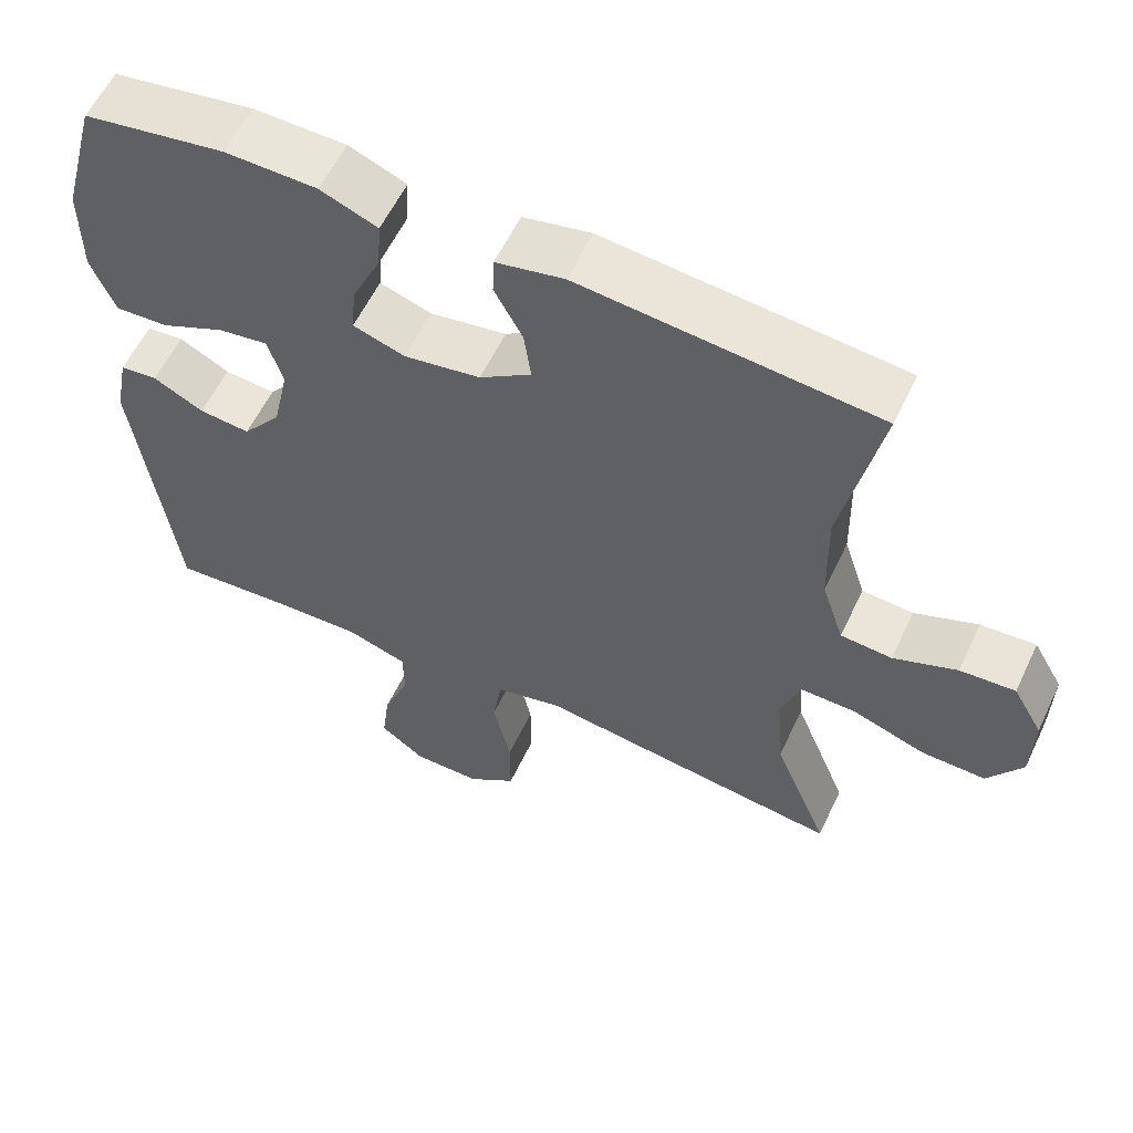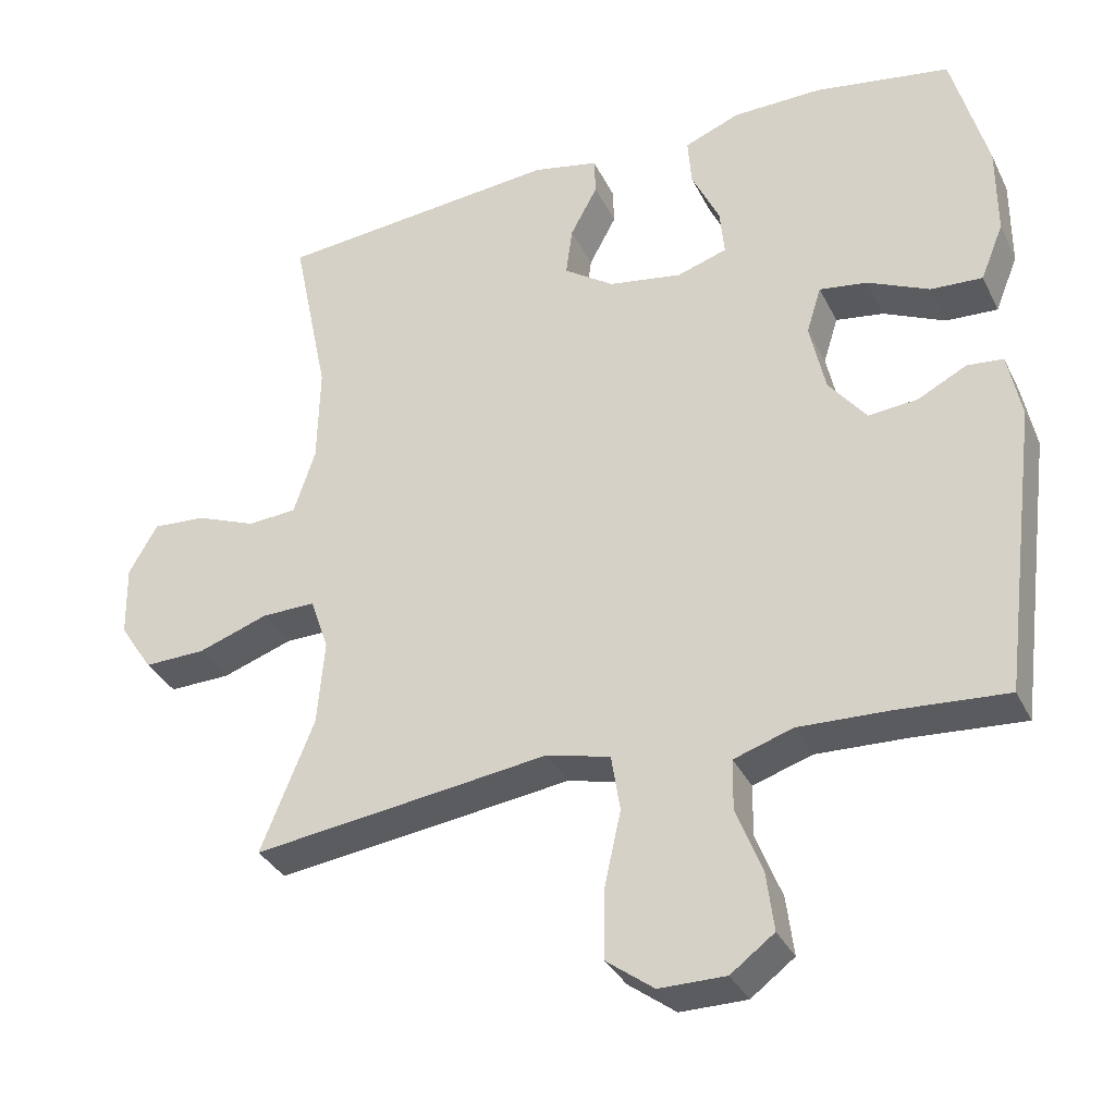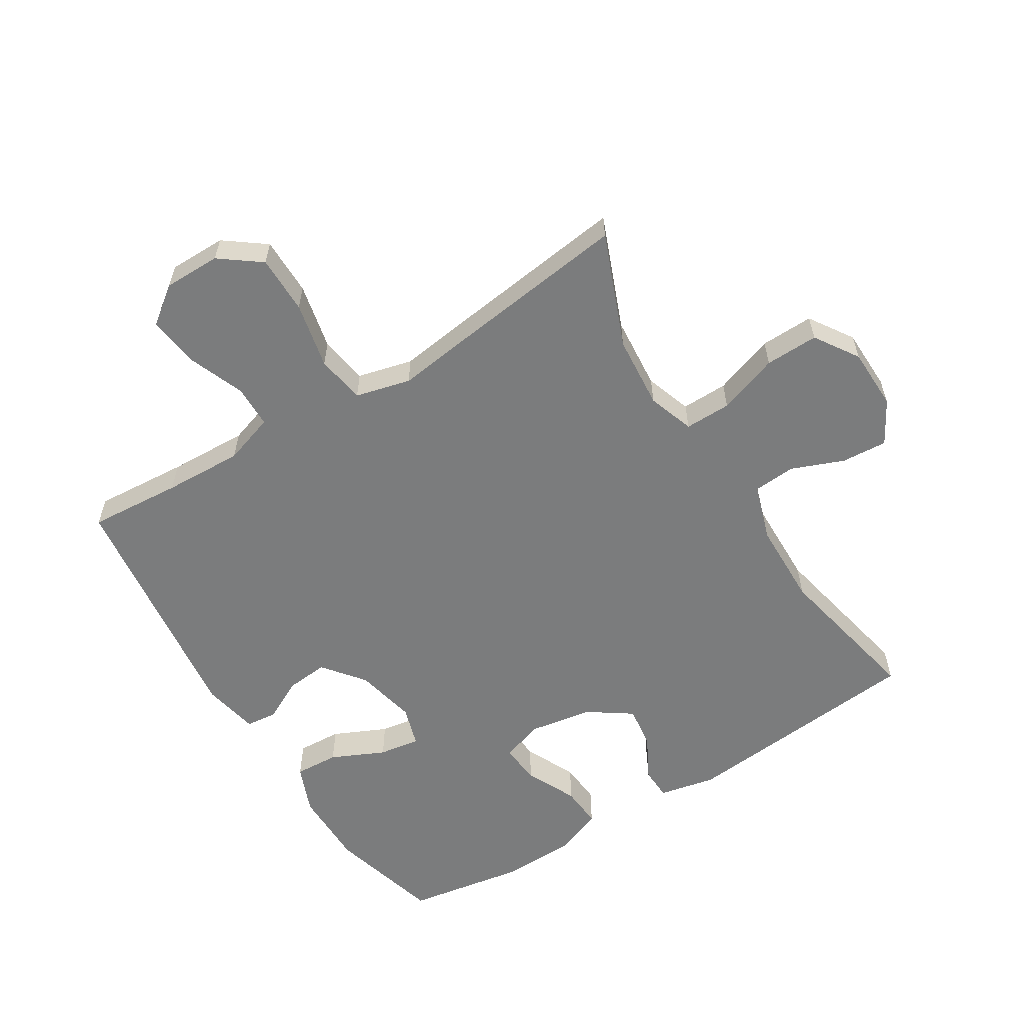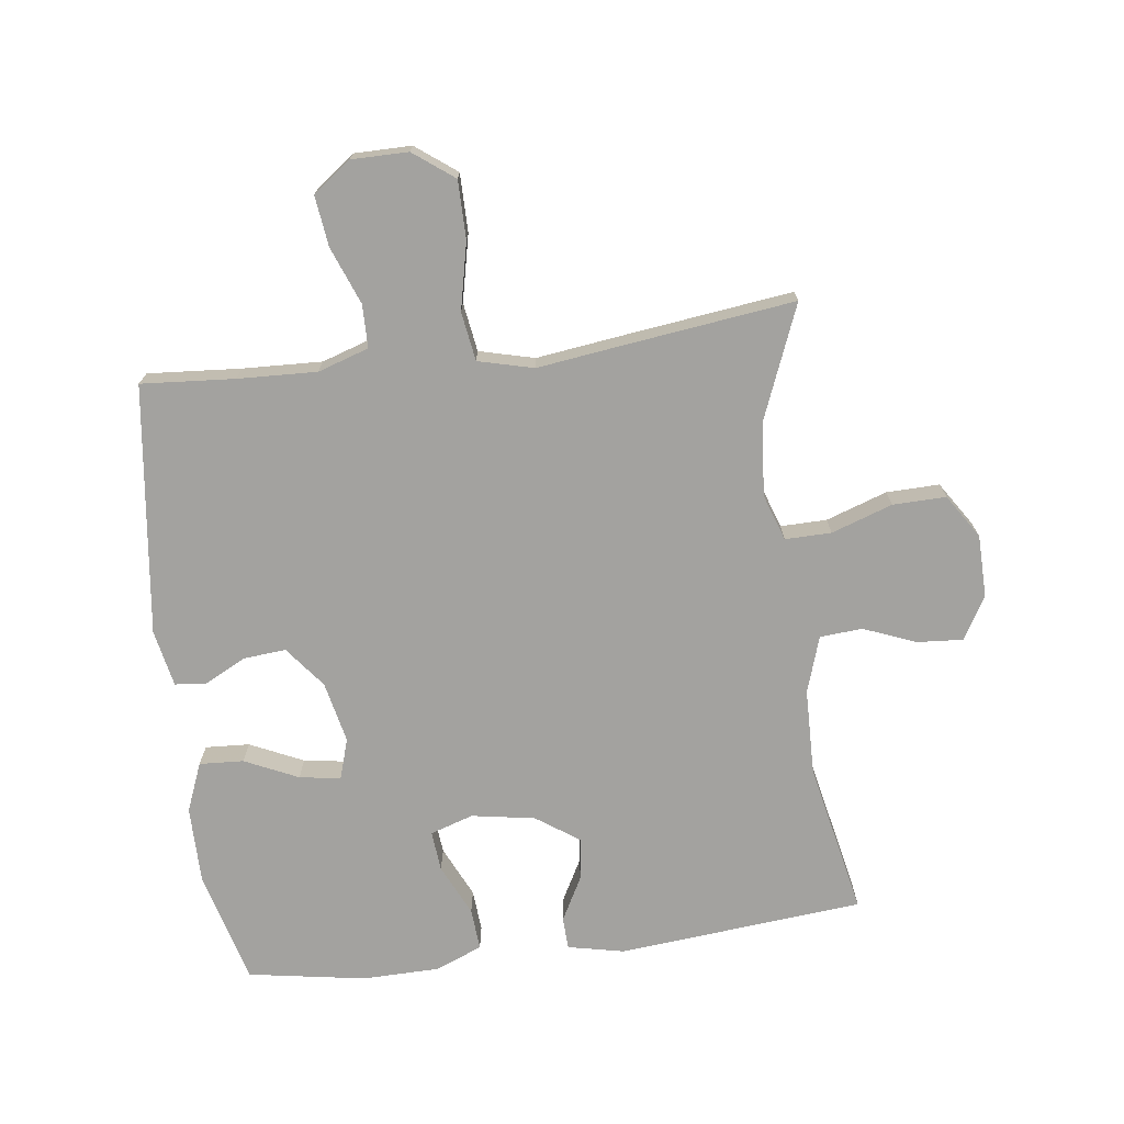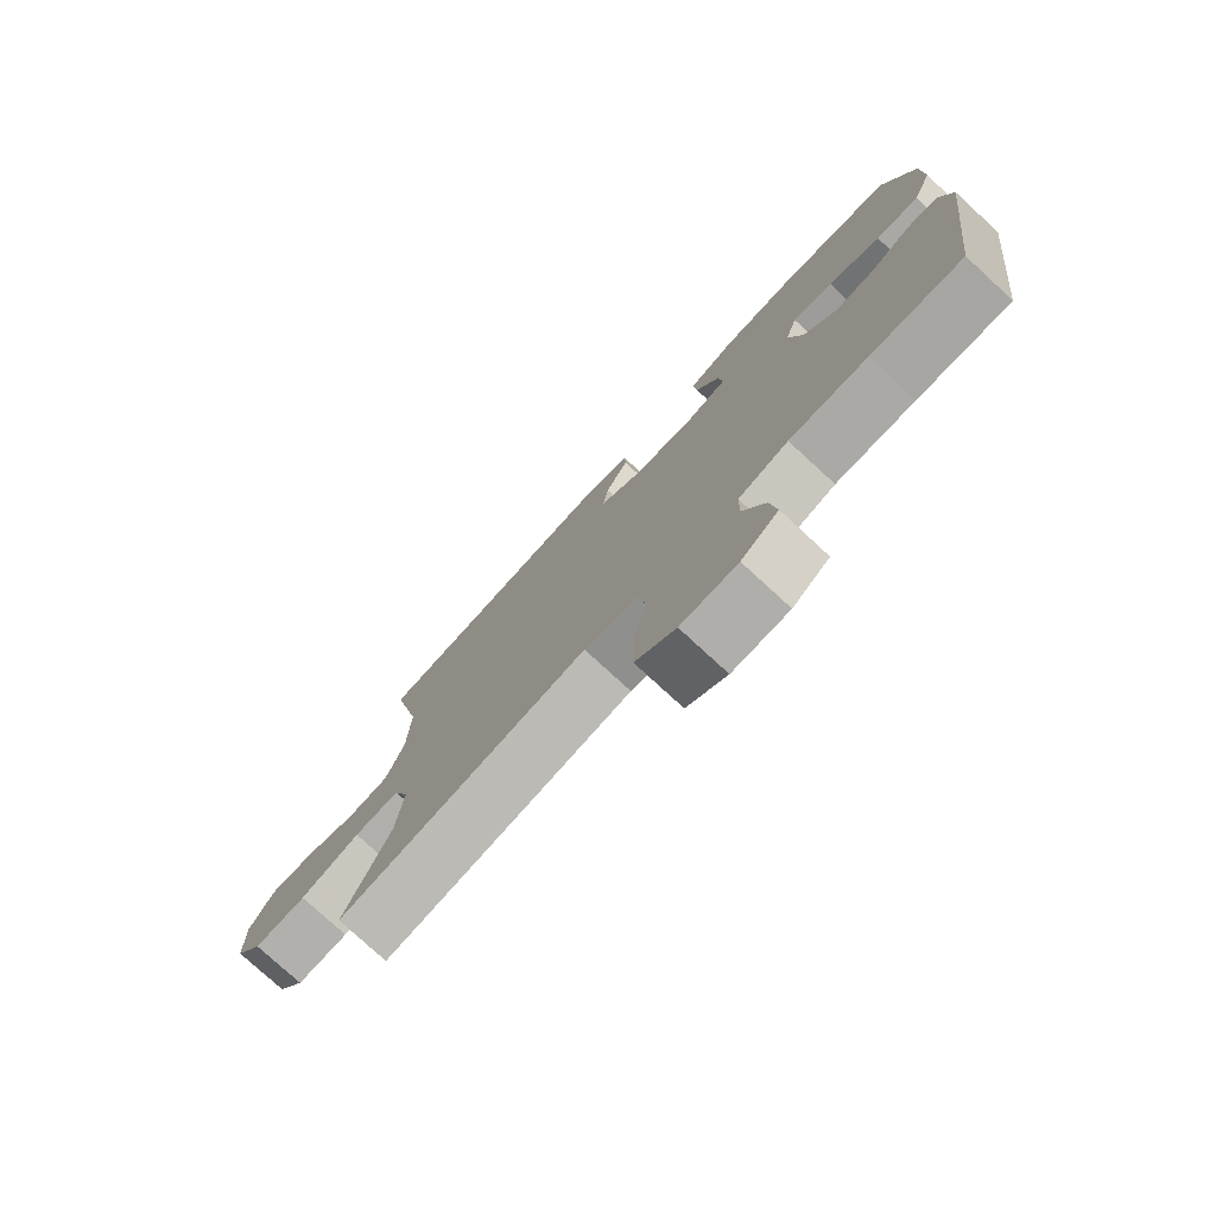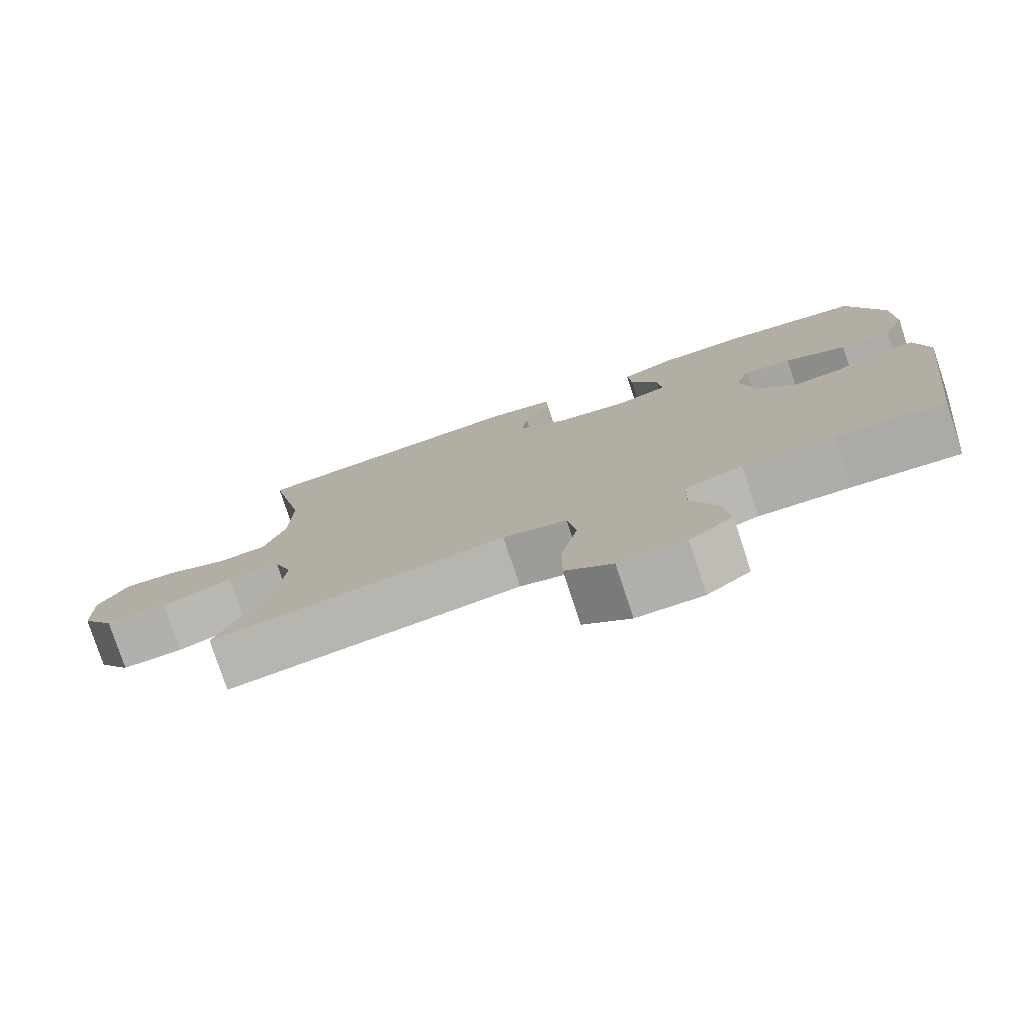
<metadata>
{"format":"obj","ext":"obj","renderer":"f3d","projection":"perspective","resolution":1024,"background":"white","views":[{"elev":58.6,"azim":-154.6,"up":"+Z"},{"elev":-34.2,"azim":23.3,"up":"+Z"},{"elev":-58.7,"azim":-148.1,"up":"+Y"},{"elev":-72.4,"azim":-172.7,"up":"+Y"},{"elev":-77.6,"azim":47.4,"up":"+Z"},{"elev":-78.2,"azim":18.3,"up":"+Z"}]}
</metadata>
<code>
v -0.5 0.07 -0.5
v -0.428 0.07 -0.321
v -0.418 0.07 -0.205
v -0.443 0.07 -0.132
v -0.516 0.07 -0.133
v -0.612 0.07 -0.166
v -0.696 0.07 -0.168
v -0.741 0.07 -0.099
v -0.743 0.07 -0.001
v -0.704 0.07 0.067
v -0.632 0.07 0.062
v -0.549 0.07 0.029
v -0.482 0.07 0.034
v -0.453 0.07 0.123
v -0.45 0.07 0.258
v -0.5 0.07 0.5
v -0.113 0.07 0.536
v -0.024 0.07 0.517
v -0.022 0.07 0.466
v -0.059 0.07 0.397
v -0.068 0.07 0.33
v 0 0.07 0.283
v 0.1 0.07 0.266
v 0.168 0.07 0.288
v 0.162 0.07 0.352
v 0.124 0.07 0.433
v 0.119 0.07 0.499
v 0.194 0.07 0.529
v 0.315 0.07 0.531
v 0.5 0.07 0.5
v 0.548 0.07 0.322
v 0.548 0.07 0.199
v 0.517 0.07 0.122
v 0.447 0.07 0.126
v 0.363 0.07 0.165
v 0.298 0.07 0.175
v 0.278 0.07 0.111
v 0.299 0.07 0.014
v 0.35 0.07 -0.051
v 0.417 0.07 -0.045
v 0.483 0.07 -0.011
v 0.532 0.07 -0.016
v 0.55 0.07 -0.106
v 0.5 0.07 -0.5
v 0.353 0.07 -0.489
v 0.228 0.07 -0.484
v 0.148 0.07 -0.51
v 0.147 0.07 -0.578
v 0.182 0.07 -0.668
v 0.192 0.07 -0.748
v 0.133 0.07 -0.792
v 0.043 0.07 -0.792
v -0.021 0.07 -0.744
v -0.021 0.07 -0.652
v 0.002 0.07 -0.547
v -0.01 0.07 -0.47
v -0.097 0.07 -0.448
v -0.225 0.07 -0.465
v -0.5 0 -0.5
v -0.428 0 -0.321
v -0.418 0 -0.205
v -0.443 0 -0.132
v -0.516 0 -0.133
v -0.612 0 -0.166
v -0.696 0 -0.168
v -0.741 0 -0.099
v -0.743 0 -0.001
v -0.704 0 0.067
v -0.632 0 0.062
v -0.549 0 0.029
v -0.482 0 0.034
v -0.453 0 0.123
v -0.45 0 0.258
v -0.5 0 0.5
v -0.113 0 0.536
v -0.024 0 0.517
v -0.022 0 0.466
v -0.059 0 0.397
v -0.068 0 0.33
v 0 0 0.283
v 0.1 0 0.266
v 0.168 0 0.288
v 0.162 0 0.352
v 0.124 0 0.433
v 0.119 0 0.499
v 0.194 0 0.529
v 0.315 0 0.531
v 0.5 0 0.5
v 0.548 0 0.322
v 0.548 0 0.199
v 0.517 0 0.122
v 0.447 0 0.126
v 0.363 0 0.165
v 0.298 0 0.175
v 0.278 0 0.111
v 0.299 0 0.014
v 0.35 0 -0.051
v 0.417 0 -0.045
v 0.483 0 -0.011
v 0.532 0 -0.016
v 0.55 0 -0.106
v 0.5 0 -0.5
v 0.353 0 -0.489
v 0.228 0 -0.484
v 0.148 0 -0.51
v 0.147 0 -0.578
v 0.182 0 -0.668
v 0.192 0 -0.748
v 0.133 0 -0.792
v 0.043 0 -0.792
v -0.021 0 -0.744
v -0.021 0 -0.652
v 0.002 0 -0.547
v -0.01 0 -0.47
v -0.097 0 -0.448
v -0.225 0 -0.465
f 57 58 1 2
f 56 57 2 3
f 52 53 54 55
f 52 55 56
f 51 52 56
f 48 49 50 51
f 47 48 51 56
f 46 47 56 3
f 42 43 44 45
f 40 41 42 45
f 39 40 45 46
f 38 39 46 3
f 32 33 34 35
f 32 35 36
f 31 32 36
f 30 31 36
f 29 30 36
f 28 29 36 37
f 25 26 27 28
f 24 25 28 37
f 17 18 19 20
f 15 16 17 20
f 14 15 20 21
f 13 14 21 22
f 9 10 11 12
f 9 12 13
f 8 9 13
f 5 6 7 8
f 4 5 8 13
f 23 24 37 38
f 13 22 23 38
f 3 4 13 38
f 60 59 116 115
f 61 60 115 114
f 113 112 111 110
f 114 113 110
f 114 110 109
f 109 108 107 106
f 114 109 106 105
f 61 114 105 104
f 103 102 101 100
f 103 100 99 98
f 104 103 98 97
f 61 104 97 96
f 93 92 91 90
f 94 93 90
f 94 90 89
f 94 89 88
f 94 88 87
f 95 94 87 86
f 86 85 84 83
f 95 86 83 82
f 78 77 76 75
f 78 75 74 73
f 79 78 73 72
f 80 79 72 71
f 70 69 68 67
f 71 70 67
f 71 67 66
f 66 65 64 63
f 71 66 63 62
f 96 95 82 81
f 96 81 80 71
f 96 71 62 61
f 1 59 60 2
f 2 60 61 3
f 3 61 62 4
f 4 62 63 5
f 5 63 64 6
f 6 64 65 7
f 7 65 66 8
f 8 66 67 9
f 9 67 68 10
f 10 68 69 11
f 11 69 70 12
f 12 70 71 13
f 13 71 72 14
f 14 72 73 15
f 15 73 74 16
f 16 74 75 17
f 17 75 76 18
f 18 76 77 19
f 19 77 78 20
f 20 78 79 21
f 21 79 80 22
f 22 80 81 23
f 23 81 82 24
f 24 82 83 25
f 25 83 84 26
f 26 84 85 27
f 27 85 86 28
f 28 86 87 29
f 29 87 88 30
f 30 88 89 31
f 31 89 90 32
f 32 90 91 33
f 33 91 92 34
f 34 92 93 35
f 35 93 94 36
f 36 94 95 37
f 37 95 96 38
f 38 96 97 39
f 39 97 98 40
f 40 98 99 41
f 41 99 100 42
f 42 100 101 43
f 43 101 102 44
f 44 102 103 45
f 45 103 104 46
f 46 104 105 47
f 47 105 106 48
f 48 106 107 49
f 49 107 108 50
f 50 108 109 51
f 51 109 110 52
f 52 110 111 53
f 53 111 112 54
f 54 112 113 55
f 55 113 114 56
f 56 114 115 57
f 57 115 116 58
f 58 116 59 1

</code>
